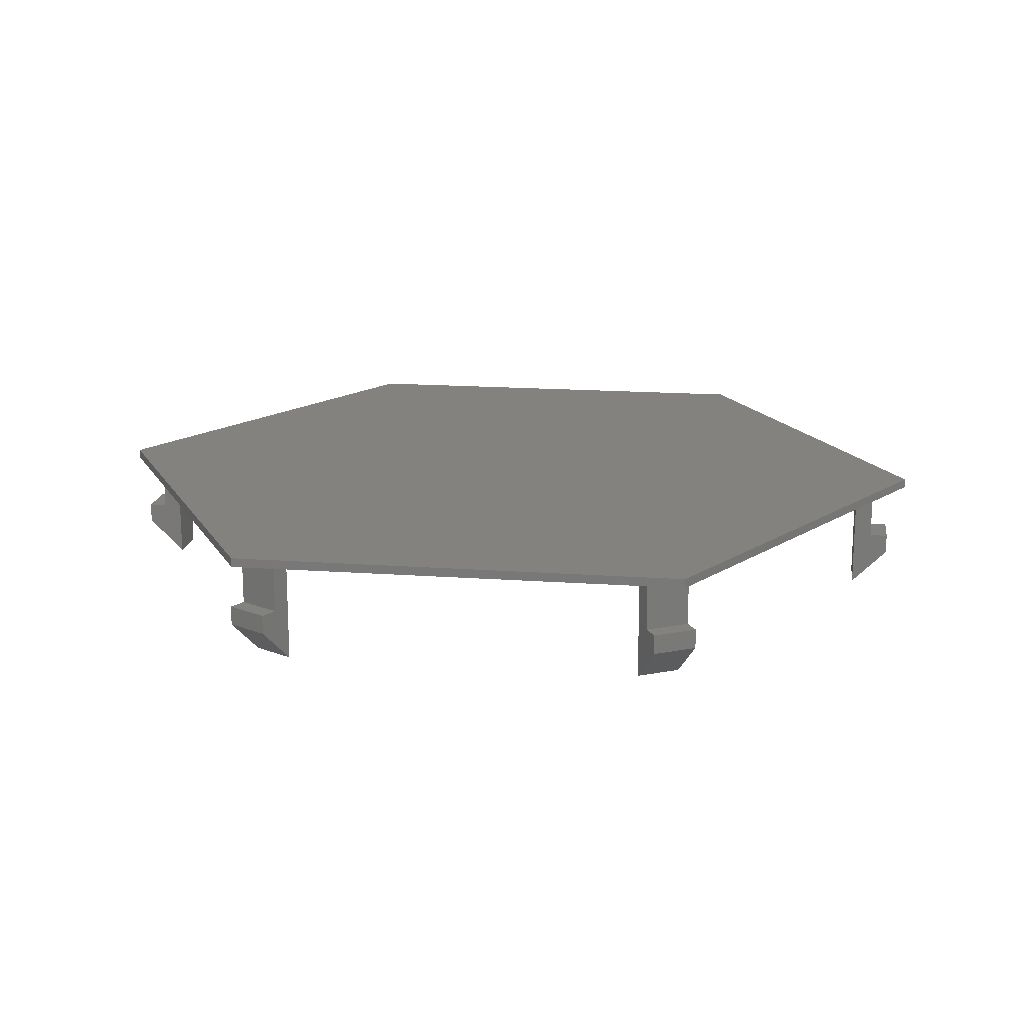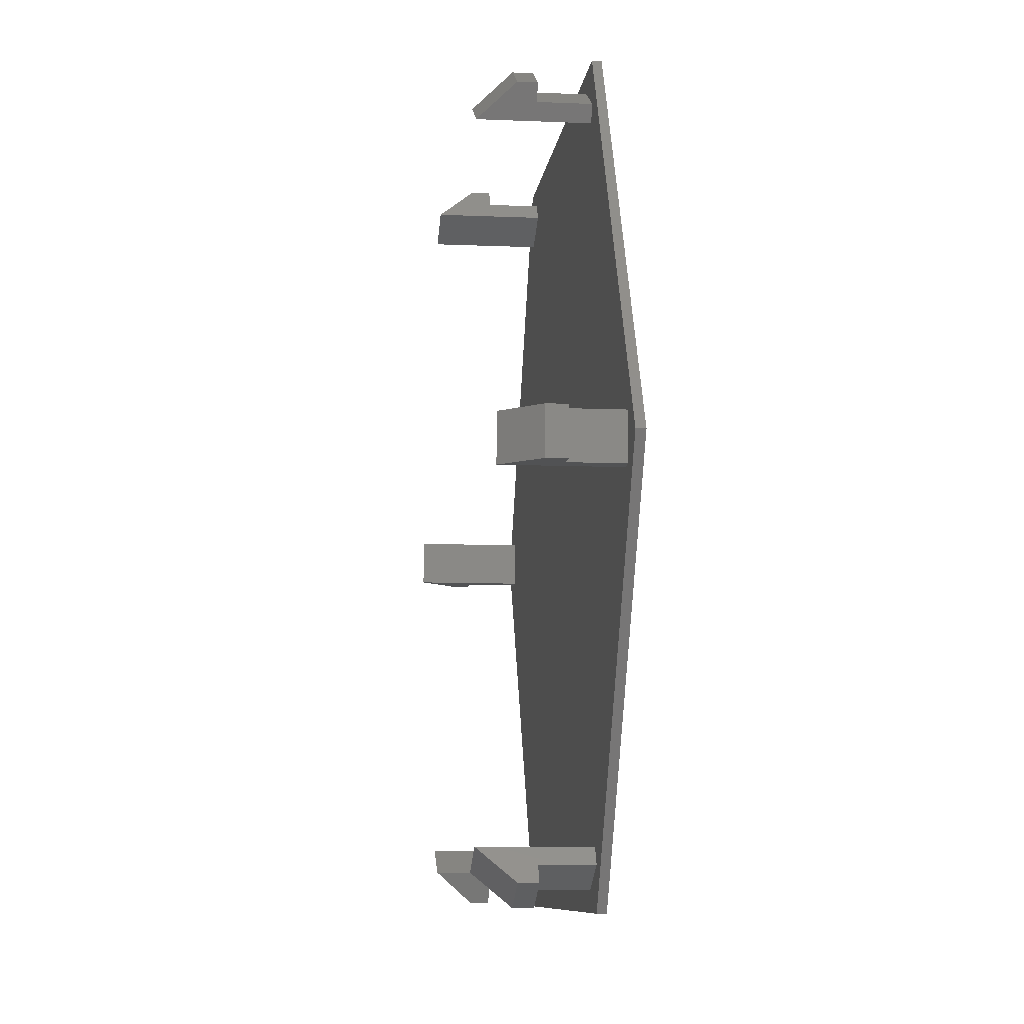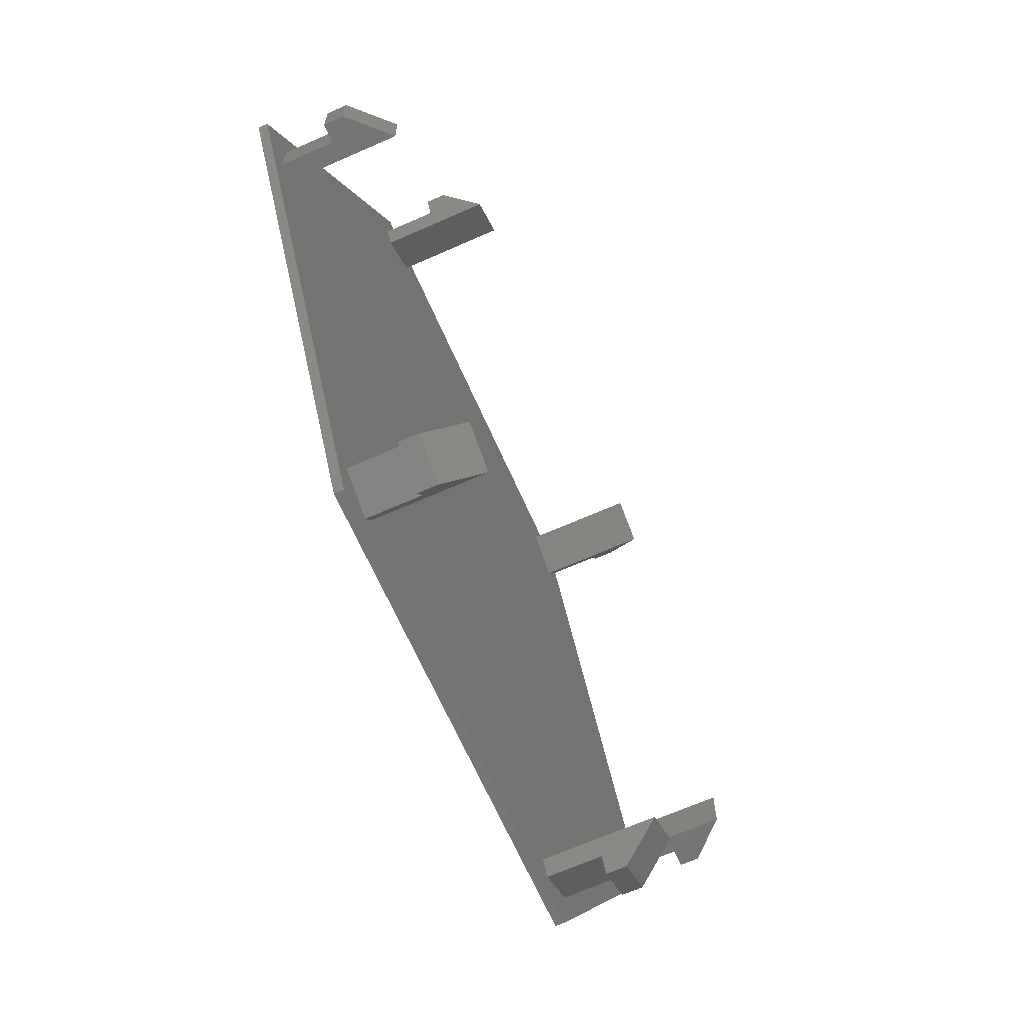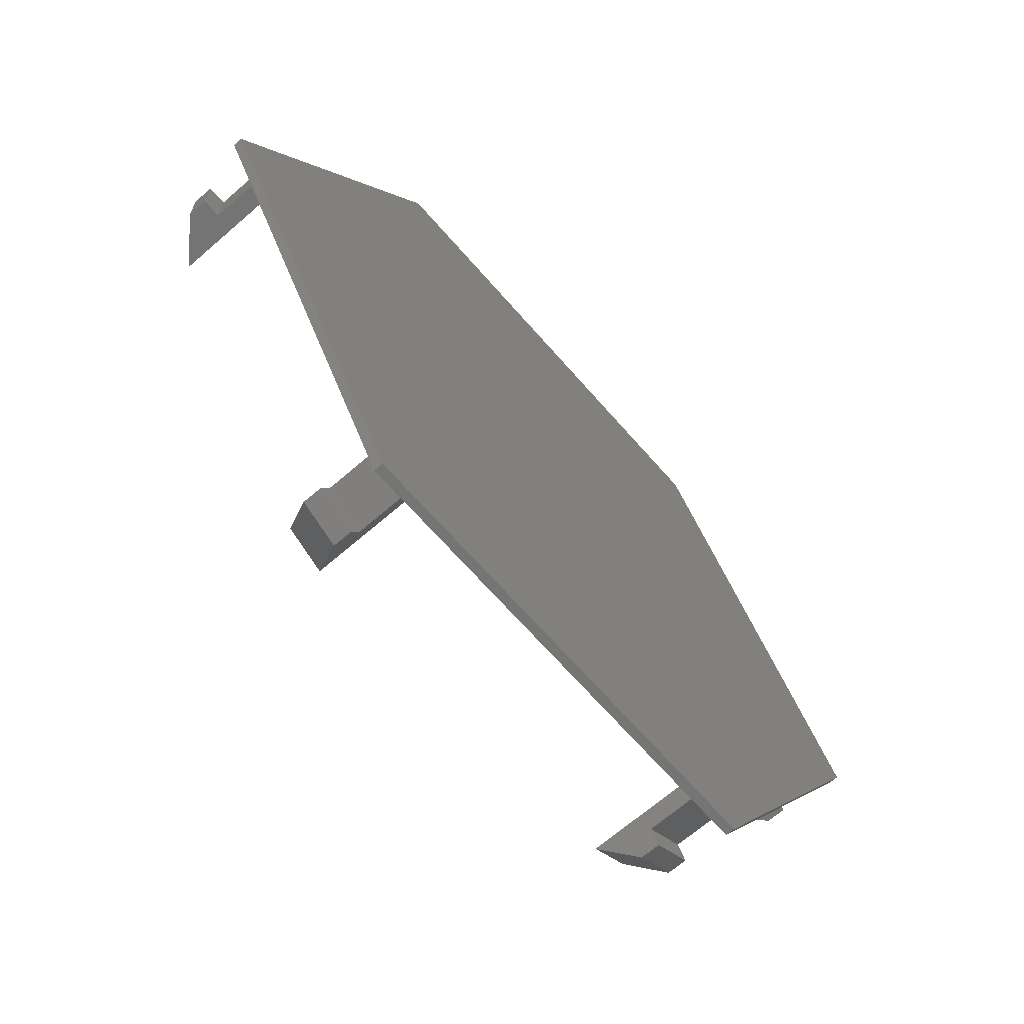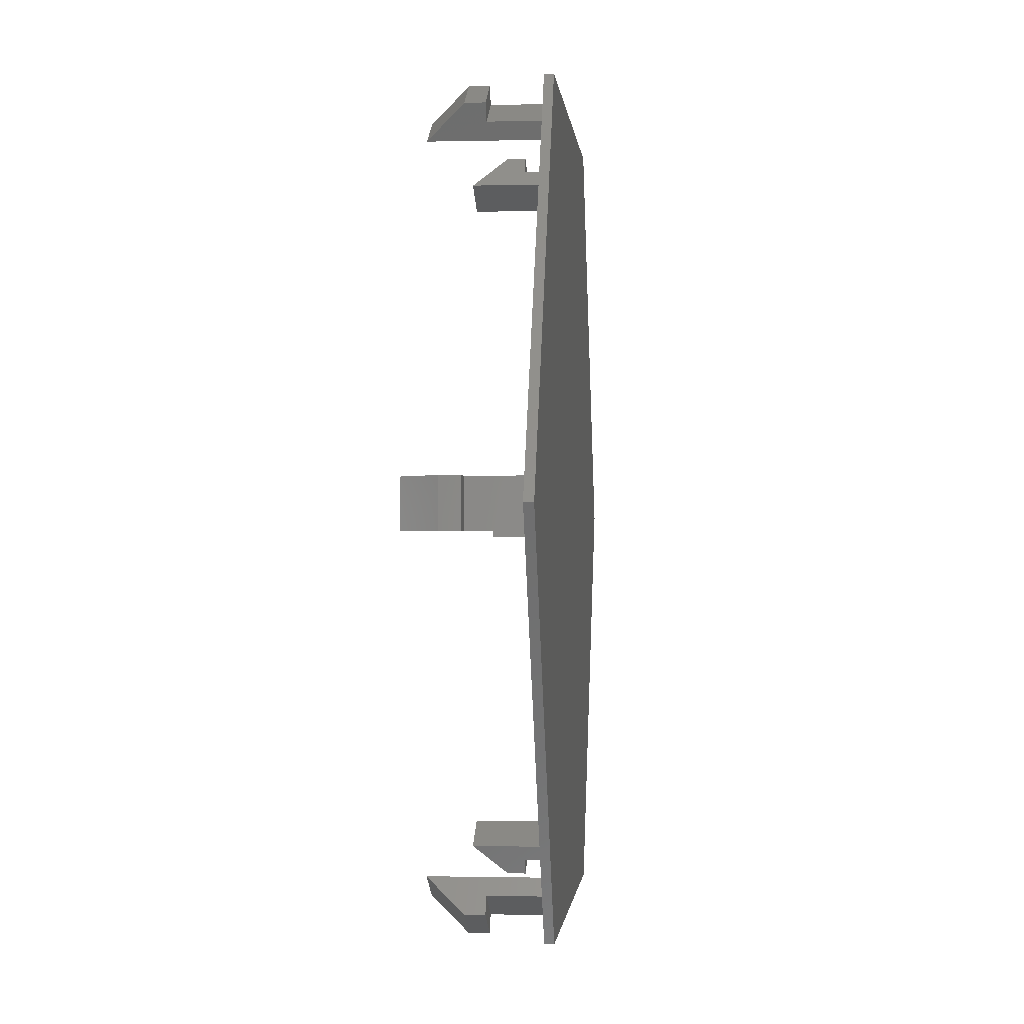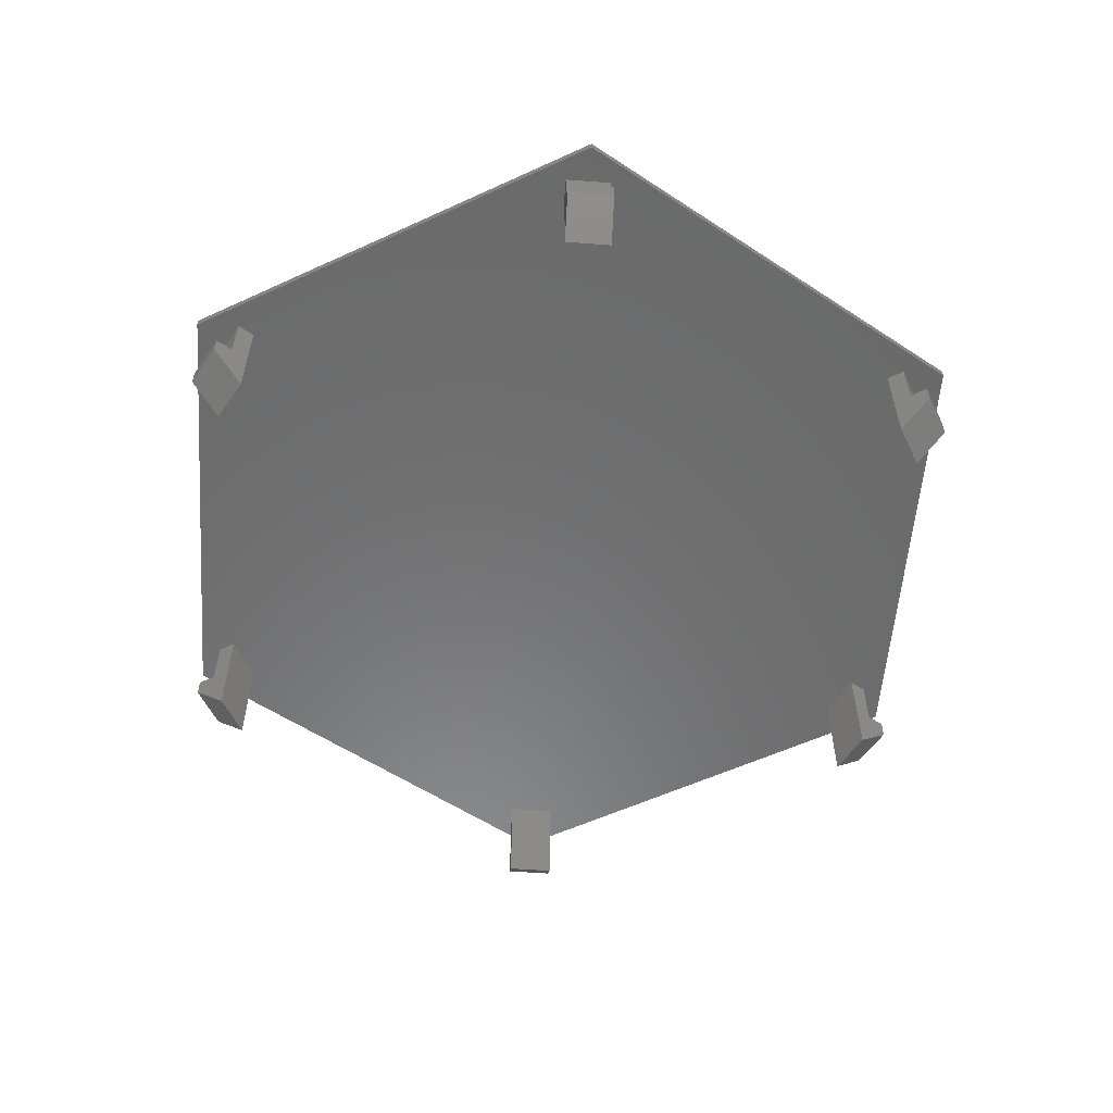
<metadata>
{"format":"stl","ext":"stl","renderer":"f3d","projection":"perspective","resolution":1024,"background":"white","views":[{"elev":16.7,"azim":-51.7,"up":"+Z"},{"elev":-8.8,"azim":-96.5,"up":"+Y"},{"elev":-66.9,"azim":113.9,"up":"+Y"},{"elev":-67.0,"azim":-48.9,"up":"+Y"},{"elev":-1.0,"azim":-84.9,"up":"+Y"},{"elev":-56.9,"azim":-34.4,"up":"+Z"}]}
</metadata>
<code>
# stl→obj: 84 verts, 164 faces
v -20.83 -41.09 49.5
v -25 -43.3 49.5
v -25.17 -38.59 49.5
v -20.83 41.09 49.5
v -25 43.3 49.5
v 25 43.3 49.5
v 25.17 38.59 49.5
v 50 0 49.5
v 25.17 -38.59 49.5
v 25 -43.3 49.5
v -50 0 49.5
v -46 2.5 49.5
v -24.17 36.86 49.5
v -24.17 -36.86 49.5
v -46 -2.5 49.5
v -44 -2.5 49.5
v -44 2.5 49.5
v 20.83 -41.09 49.5
v 20.83 41.09 49.5
v -25.17 38.59 49.5
v -19.83 39.36 49.5
v 24.17 36.86 49.5
v -19.83 -39.36 49.5
v 19.83 39.36 49.5
v 46 2.5 49.5
v 46 -2.5 49.5
v 19.83 -39.36 49.5
v 44 -2.5 49.5
v 24.17 -36.86 49.5
v 44 2.5 49.5
v -50 0 50.5
v -25 43.3 50.5
v -25 -43.3 50.5
v 25 -43.3 50.5
v 50 0 50.5
v 25 43.3 50.5
v -48 2.5 41.62
v -48 2.5 43.75
v -44 2.5 37.62
v -46 2.5 43.75
v -46 -2.5 43.75
v -44 -2.5 37.62
v -48 -2.5 43.75
v -48 -2.5 41.62
v -26.17 -40.32 41.62
v -26.17 -40.32 43.75
v -24.17 -36.86 37.62
v -25.17 -38.59 43.75
v -19.83 -39.36 37.62
v -21.83 -42.82 43.75
v -21.83 -42.82 41.62
v -20.83 -41.09 43.75
v -26.17 40.32 41.62
v -24.17 36.86 37.62
v -26.17 40.32 43.75
v -25.17 38.59 43.75
v -20.83 41.09 43.75
v -19.83 39.36 37.62
v -21.83 42.82 41.62
v -21.83 42.82 43.75
v 21.83 42.82 43.75
v 21.83 42.82 41.62
v 20.83 41.09 43.75
v 19.83 39.36 37.62
v 25.17 38.59 43.75
v 24.17 36.86 37.62
v 26.17 40.32 41.62
v 26.17 40.32 43.75
v 20.83 -41.09 43.75
v 19.83 -39.36 37.62
v 21.83 -42.82 41.62
v 21.83 -42.82 43.75
v 24.17 -36.86 37.62
v 25.17 -38.59 43.75
v 26.17 -40.32 43.75
v 26.17 -40.32 41.62
v 44 -2.5 37.62
v 44 2.5 37.62
v 48 2.5 43.75
v 48 2.5 41.62
v 46 2.5 43.75
v 46 -2.5 43.75
v 48 -2.5 41.62
v 48 -2.5 43.75
f 1 2 3
f 4 5 6
f 7 6 8
f 9 8 10
f 11 5 12
f 13 14 3
f 11 12 15
f 11 15 2
f 15 16 2
f 12 5 17
f 9 10 18
f 19 6 7
f 17 3 2
f 20 5 4
f 2 1 10
f 13 3 20
f 17 5 20
f 17 20 3
f 19 13 6
f 13 21 6
f 21 4 6
f 14 13 19
f 22 23 14
f 14 19 24
f 22 14 24
f 25 22 8
f 22 7 8
f 26 8 27
f 26 23 28
f 1 27 18
f 1 18 10
f 29 8 9
f 26 1 23
f 27 8 29
f 23 22 30
f 23 30 28
f 25 8 26
f 1 26 27
f 30 22 25
f 17 2 16
f 11 31 5
f 5 31 32
f 11 2 31
f 31 2 33
f 33 2 10
f 34 33 10
f 34 10 8
f 35 34 8
f 8 6 36
f 35 8 36
f 5 32 6
f 6 32 36
f 37 38 39
f 39 38 40
f 39 40 12
f 39 12 17
f 41 15 40
f 40 15 12
f 16 42 39
f 17 16 39
f 43 44 42
f 41 43 42
f 16 41 42
f 15 41 16
f 45 46 47
f 47 46 48
f 47 48 3
f 47 3 14
f 47 14 49
f 49 14 23
f 50 51 49
f 52 50 49
f 23 52 49
f 1 52 23
f 3 48 52
f 1 3 52
f 53 54 55
f 56 54 13
f 55 54 56
f 56 13 20
f 56 20 57
f 57 20 4
f 58 59 60
f 4 58 57
f 57 58 60
f 21 58 4
f 13 54 58
f 21 13 58
f 61 62 63
f 64 24 63
f 64 63 62
f 63 24 19
f 63 19 65
f 65 19 7
f 65 66 67
f 65 7 22
f 22 66 65
f 68 65 67
f 24 64 66
f 22 24 66
f 18 27 69
f 70 71 69
f 70 69 27
f 69 71 72
f 70 27 73
f 73 27 29
f 74 73 29
f 74 75 76
f 76 73 74
f 9 74 29
f 18 69 74
f 9 18 74
f 77 28 78
f 78 28 30
f 79 80 81
f 78 30 81
f 78 81 80
f 81 30 25
f 26 82 81
f 25 26 81
f 82 77 83
f 82 26 28
f 28 77 82
f 84 82 83
f 32 31 33
f 35 32 34
f 34 32 33
f 36 32 35
f 39 42 37
f 37 42 44
f 38 43 41
f 40 38 41
f 44 43 37
f 37 43 38
f 49 51 47
f 47 51 45
f 48 46 50
f 52 48 50
f 46 45 51
f 50 46 51
f 53 55 59
f 59 55 60
f 60 55 56
f 57 60 56
f 58 54 59
f 59 54 53
f 62 61 67
f 67 61 68
f 67 66 62
f 62 66 64
f 61 63 65
f 68 61 65
f 74 69 72
f 75 74 72
f 72 71 76
f 75 72 76
f 76 71 73
f 73 71 70
f 80 83 78
f 78 83 77
f 84 83 80
f 79 84 80
f 81 82 84
f 79 81 84

</code>
